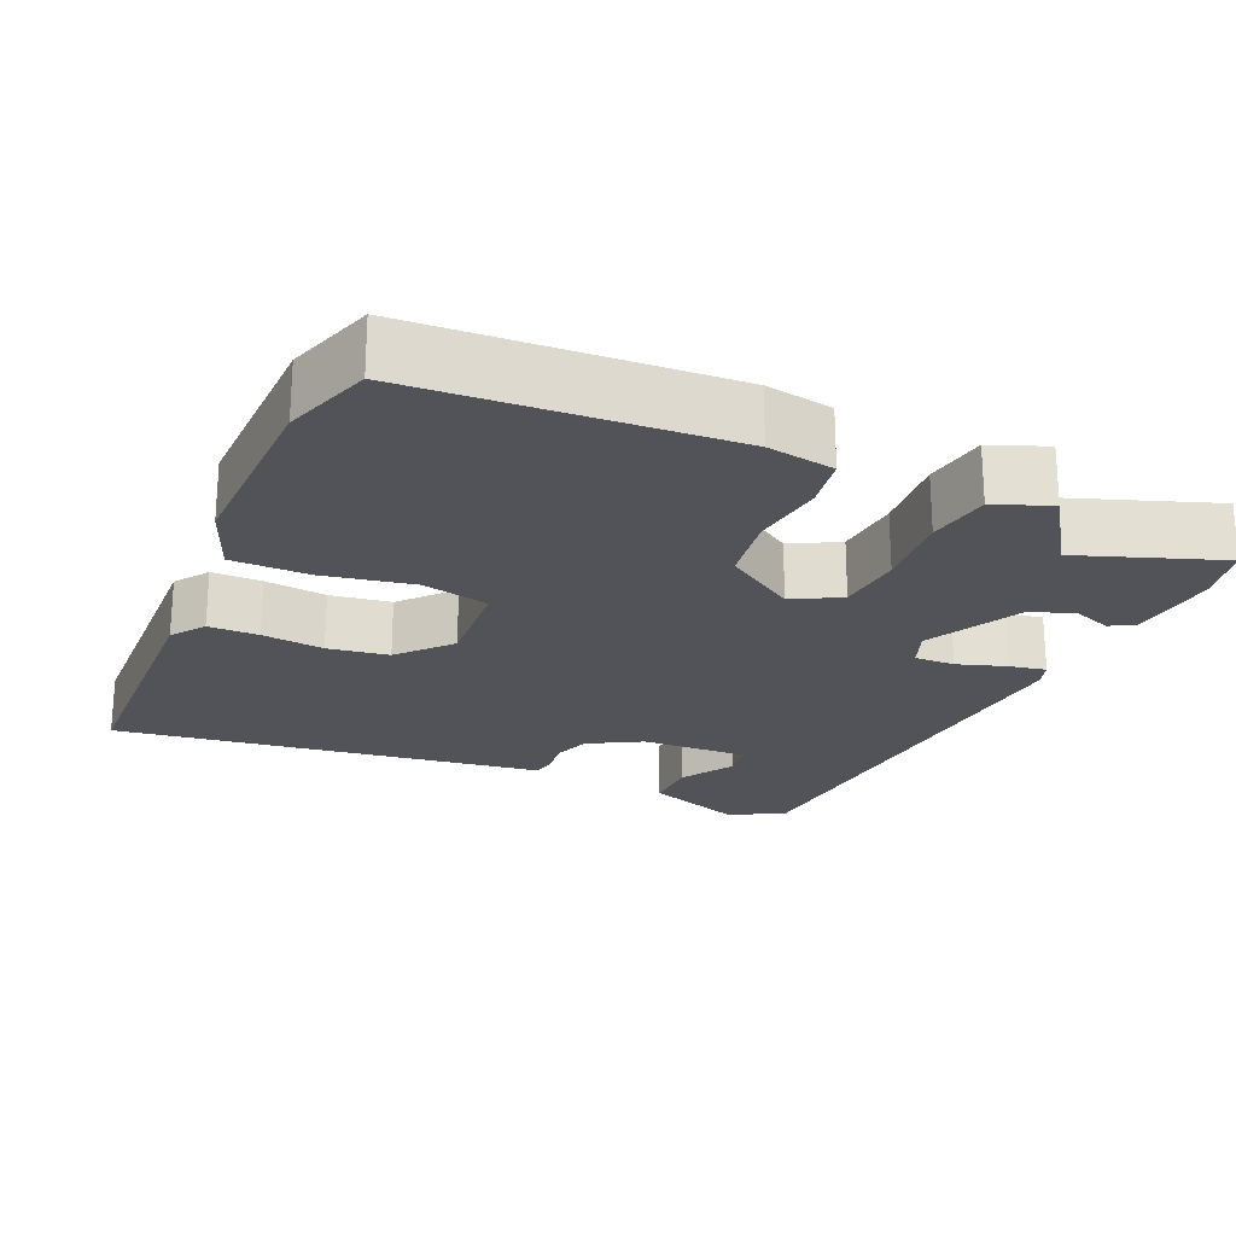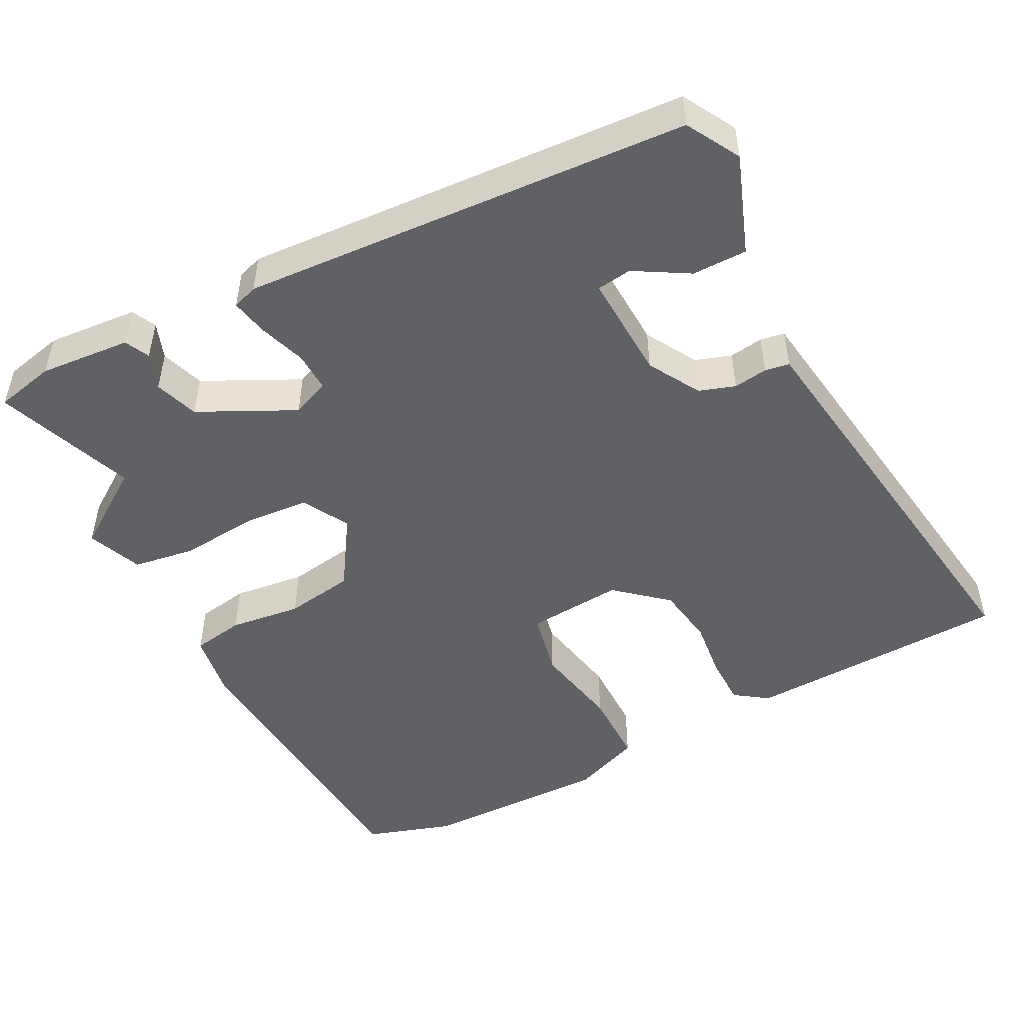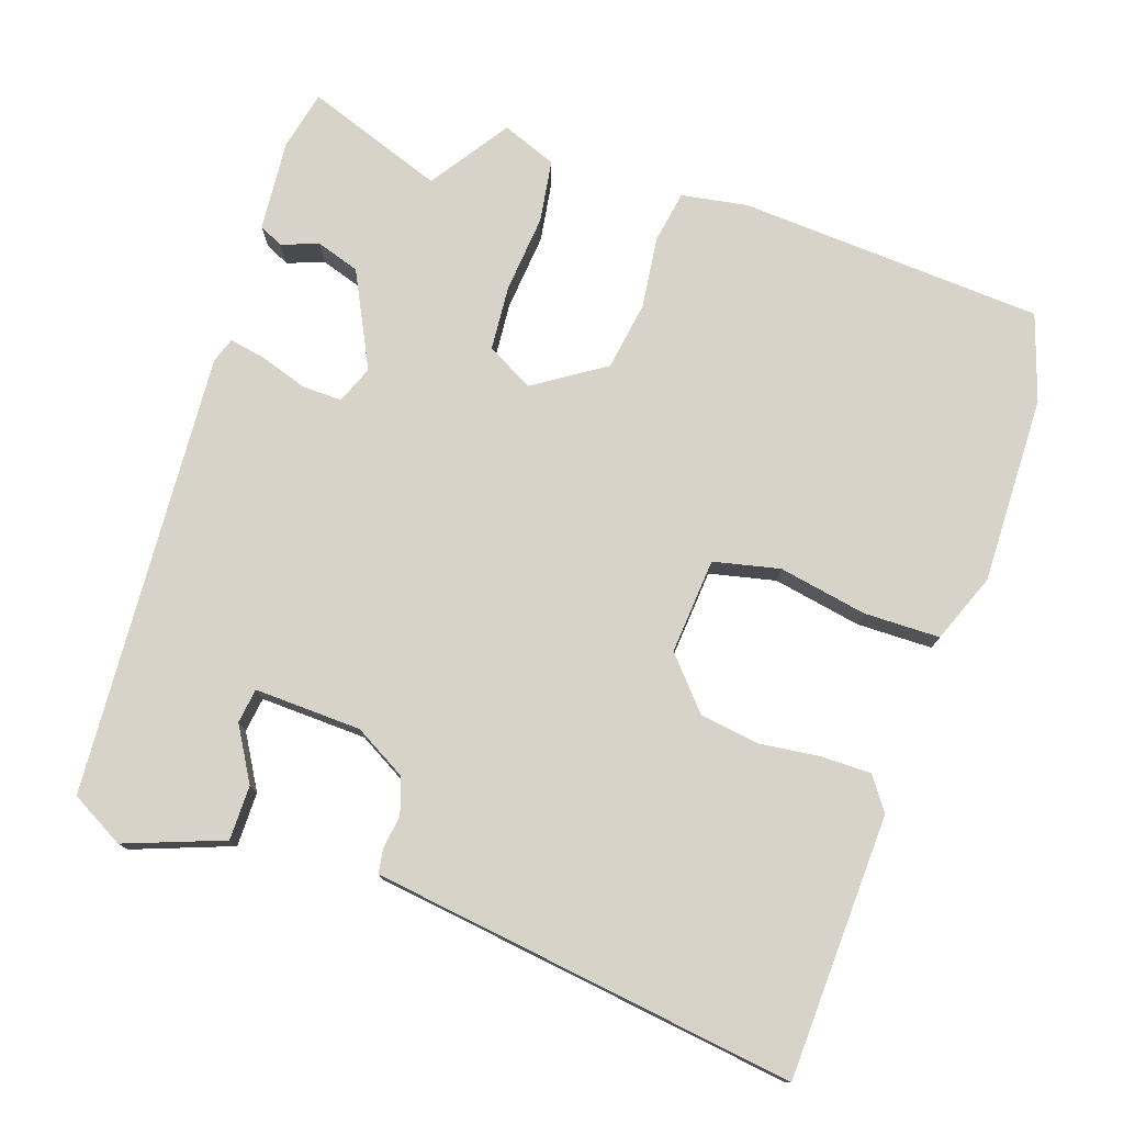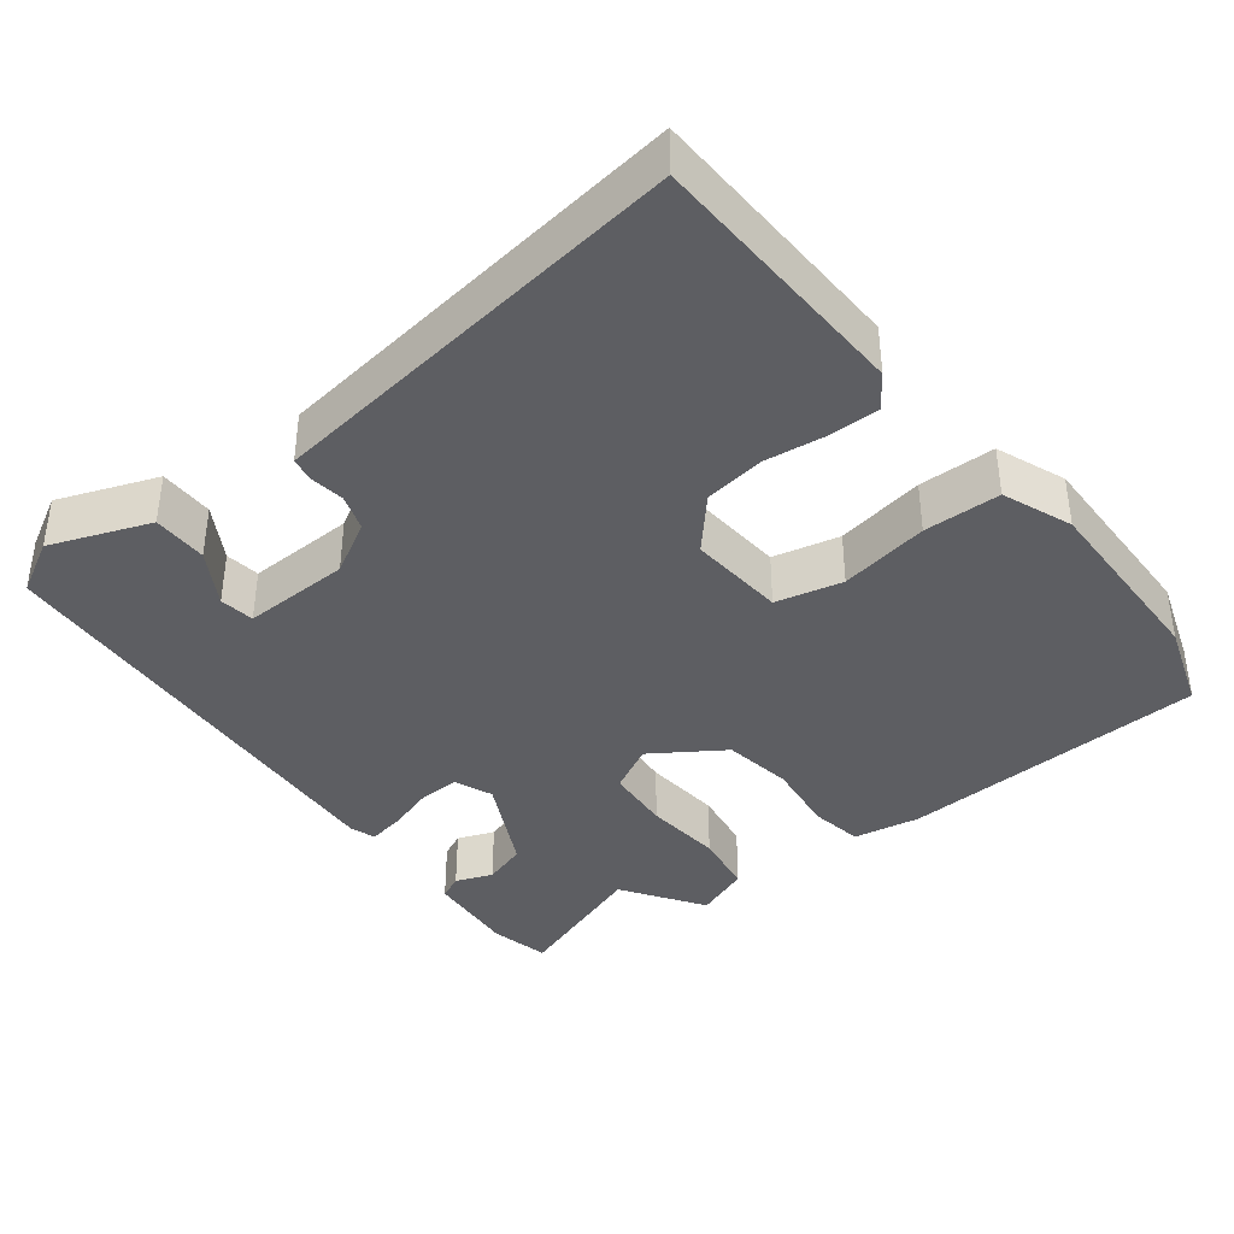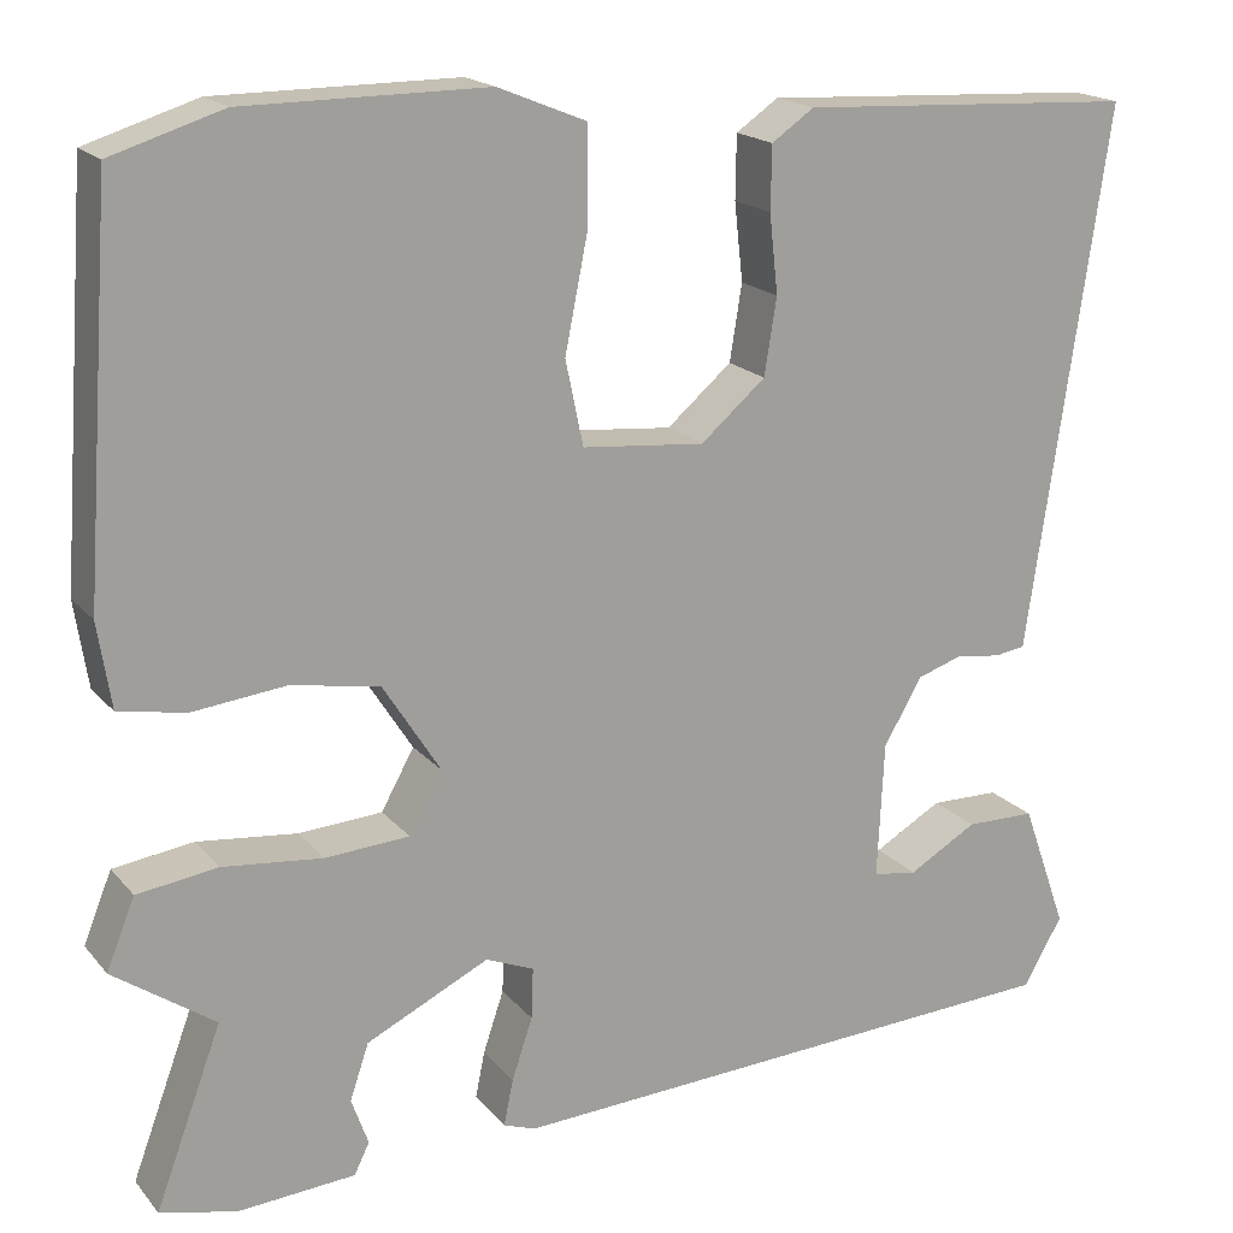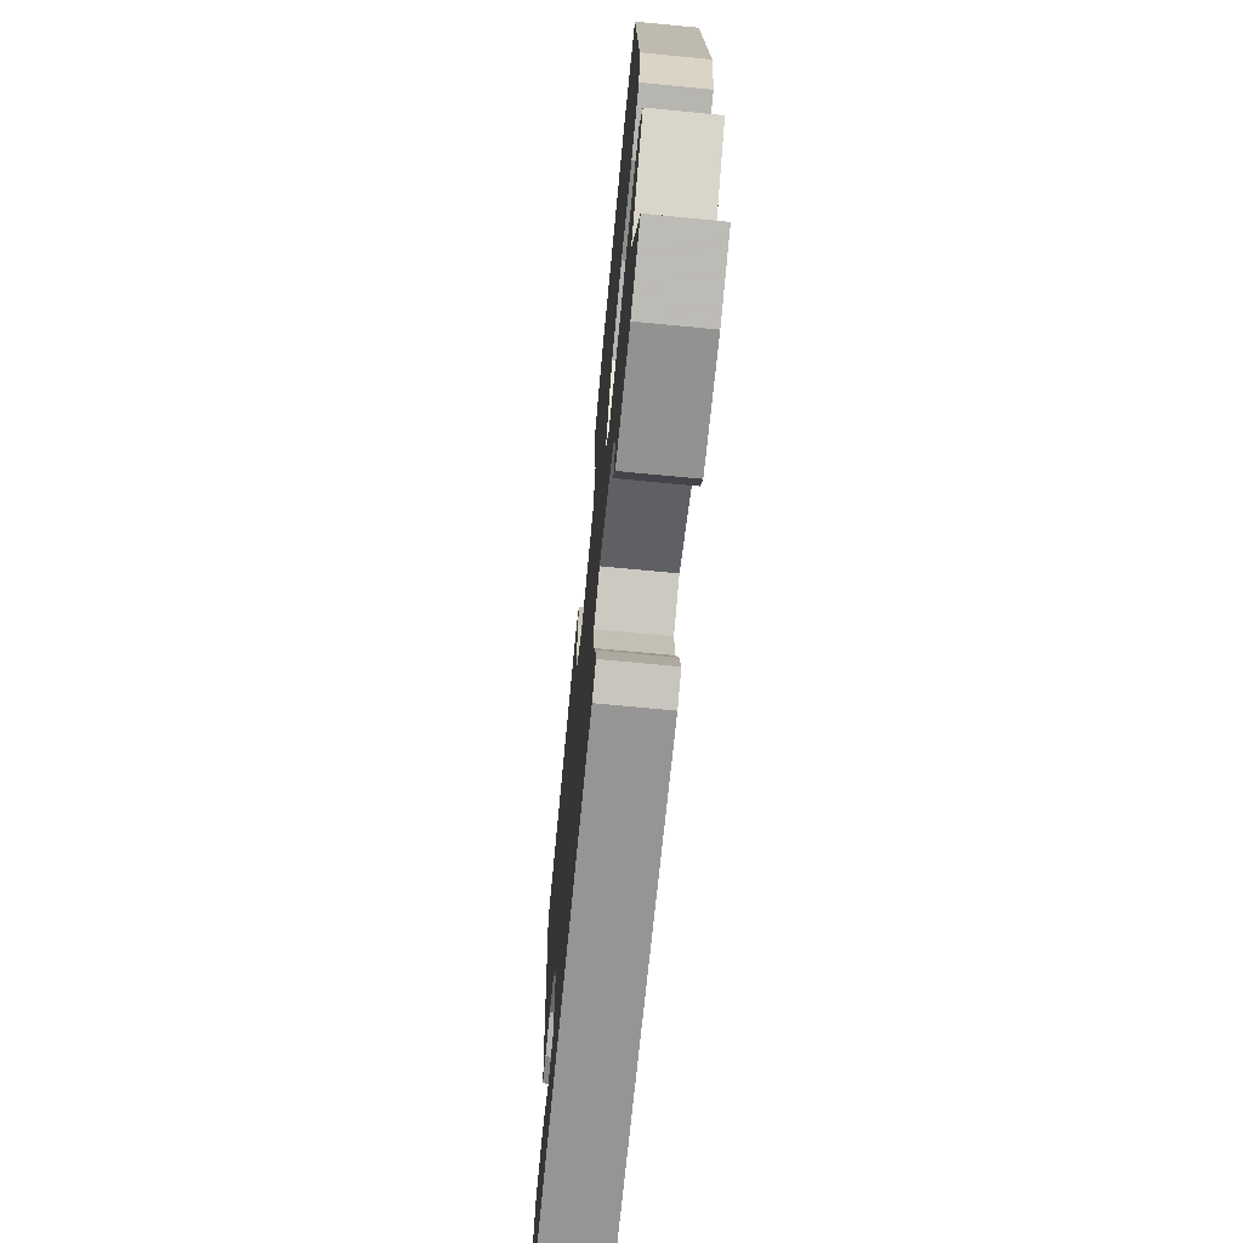
<metadata>
{"format":"obj","ext":"obj","renderer":"f3d","projection":"perspective","resolution":1024,"background":"white","views":[{"elev":-22.5,"azim":65.3,"up":"+Y"},{"elev":-48.9,"azim":-153.0,"up":"+Y"},{"elev":76.7,"azim":-72.0,"up":"+Y"},{"elev":-38.7,"azim":-53.1,"up":"+Y"},{"elev":18.2,"azim":153.0,"up":"+Z"},{"elev":-70.6,"azim":84.5,"up":"+Z"}]}
</metadata>
<code>
v 0.44 0.07 -0.339
v 0.51 0.07 -0.527
v 0.429 0.07 -0.546
v 0.305 0.07 -0.537
v 0.289 0.07 -0.504
v 0.307 0.07 -0.454
v 0.287 0.07 -0.395
v 0.157 0.07 -0.332
v 0.106 0.07 -0.353
v 0.108 0.07 -0.407
v 0.13 0.07 -0.472
v 0.14 0.07 -0.521
v 0.106 0.07 -0.533
v -0.5 0.07 -0.5
v -0.541 0.07 -0.428
v -0.493 0.07 -0.294
v -0.419 0.07 -0.293
v -0.346 0.07 -0.335
v -0.299 0.07 -0.328
v -0.306 0.07 -0.183
v -0.347 0.07 -0.113
v -0.396 0.07 -0.097
v -0.442 0.07 -0.104
v -0.475 0.07 -0.099
v -0.482 0.07 -0.051
v -0.56 0.07 0.475
v -0.202 0.07 0.493
v -0.157 0.07 0.462
v -0.156 0.07 0.395
v -0.165 0.07 0.312
v -0.152 0.07 0.231
v -0.083 0.07 0.172
v 0.047 0.07 0.184
v 0.066 0.07 0.274
v 0.042 0.07 0.394
v 0.042 0.07 0.497
v 0.135 0.07 0.535
v 0.392 0.07 0.534
v 0.51 0.07 0.497
v 0.54 0.07 0.083
v 0.526 0.07 -0.007
v 0.455 0.07 -0.02
v 0.357 0.07 -0.009
v 0.263 0.07 -0.025
v 0.202 0.07 -0.121
v 0.237 0.07 -0.184
v 0.326 0.07 -0.19
v 0.432 0.07 -0.179
v 0.517 0.07 -0.191
v 0.547 0.07 -0.265
v 0.44 0 -0.339
v 0.51 0 -0.527
v 0.429 0 -0.546
v 0.305 0 -0.537
v 0.289 0 -0.504
v 0.307 0 -0.454
v 0.287 0 -0.395
v 0.157 0 -0.332
v 0.106 0 -0.353
v 0.108 0 -0.407
v 0.13 0 -0.472
v 0.14 0 -0.521
v 0.106 0 -0.533
v -0.5 0 -0.5
v -0.541 0 -0.428
v -0.493 0 -0.294
v -0.419 0 -0.293
v -0.346 0 -0.335
v -0.299 0 -0.328
v -0.306 0 -0.183
v -0.347 0 -0.113
v -0.396 0 -0.097
v -0.442 0 -0.104
v -0.475 0 -0.099
v -0.482 0 -0.051
v -0.56 0 0.475
v -0.202 0 0.493
v -0.157 0 0.462
v -0.156 0 0.395
v -0.165 0 0.312
v -0.152 0 0.231
v -0.083 0 0.172
v 0.047 0 0.184
v 0.066 0 0.274
v 0.042 0 0.394
v 0.042 0 0.497
v 0.135 0 0.535
v 0.392 0 0.534
v 0.51 0 0.497
v 0.54 0 0.083
v 0.526 0 -0.007
v 0.455 0 -0.02
v 0.357 0 -0.009
v 0.263 0 -0.025
v 0.202 0 -0.121
v 0.237 0 -0.184
v 0.326 0 -0.19
v 0.432 0 -0.179
v 0.517 0 -0.191
v 0.547 0 -0.265
f 47 48 49 50
f 46 47 50 1
f 40 41 42 43
f 40 43 44
f 39 40 44
f 38 39 44 45
f 34 35 36 37
f 33 34 37 38
f 27 28 29 30
f 25 26 27 30
f 25 30 31
f 22 23 24 25
f 21 22 25 31
f 20 21 31 32
f 15 16 17 18
f 15 18 19
f 14 15 19
f 13 14 19
f 10 11 12 13
f 9 10 13 19
f 8 9 19 20
f 3 4 5 6
f 3 6 7
f 46 1 2 3
f 45 46 3 7
f 33 38 45
f 8 20 32 33
f 7 8 33 45
f 100 99 98 97
f 51 100 97 96
f 93 92 91 90
f 94 93 90
f 94 90 89
f 95 94 89 88
f 87 86 85 84
f 88 87 84 83
f 80 79 78 77
f 80 77 76 75
f 81 80 75
f 75 74 73 72
f 81 75 72 71
f 82 81 71 70
f 68 67 66 65
f 69 68 65
f 69 65 64
f 69 64 63
f 63 62 61 60
f 69 63 60 59
f 70 69 59 58
f 56 55 54 53
f 57 56 53
f 53 52 51 96
f 57 53 96 95
f 95 88 83
f 83 82 70 58
f 95 83 58 57
f 1 51 52 2
f 2 52 53 3
f 3 53 54 4
f 4 54 55 5
f 5 55 56 6
f 6 56 57 7
f 7 57 58 8
f 8 58 59 9
f 9 59 60 10
f 10 60 61 11
f 11 61 62 12
f 12 62 63 13
f 13 63 64 14
f 14 64 65 15
f 15 65 66 16
f 16 66 67 17
f 17 67 68 18
f 18 68 69 19
f 19 69 70 20
f 20 70 71 21
f 21 71 72 22
f 22 72 73 23
f 23 73 74 24
f 24 74 75 25
f 25 75 76 26
f 26 76 77 27
f 27 77 78 28
f 28 78 79 29
f 29 79 80 30
f 30 80 81 31
f 31 81 82 32
f 32 82 83 33
f 33 83 84 34
f 34 84 85 35
f 35 85 86 36
f 36 86 87 37
f 37 87 88 38
f 38 88 89 39
f 39 89 90 40
f 40 90 91 41
f 41 91 92 42
f 42 92 93 43
f 43 93 94 44
f 44 94 95 45
f 45 95 96 46
f 46 96 97 47
f 47 97 98 48
f 48 98 99 49
f 49 99 100 50
f 50 100 51 1

</code>
